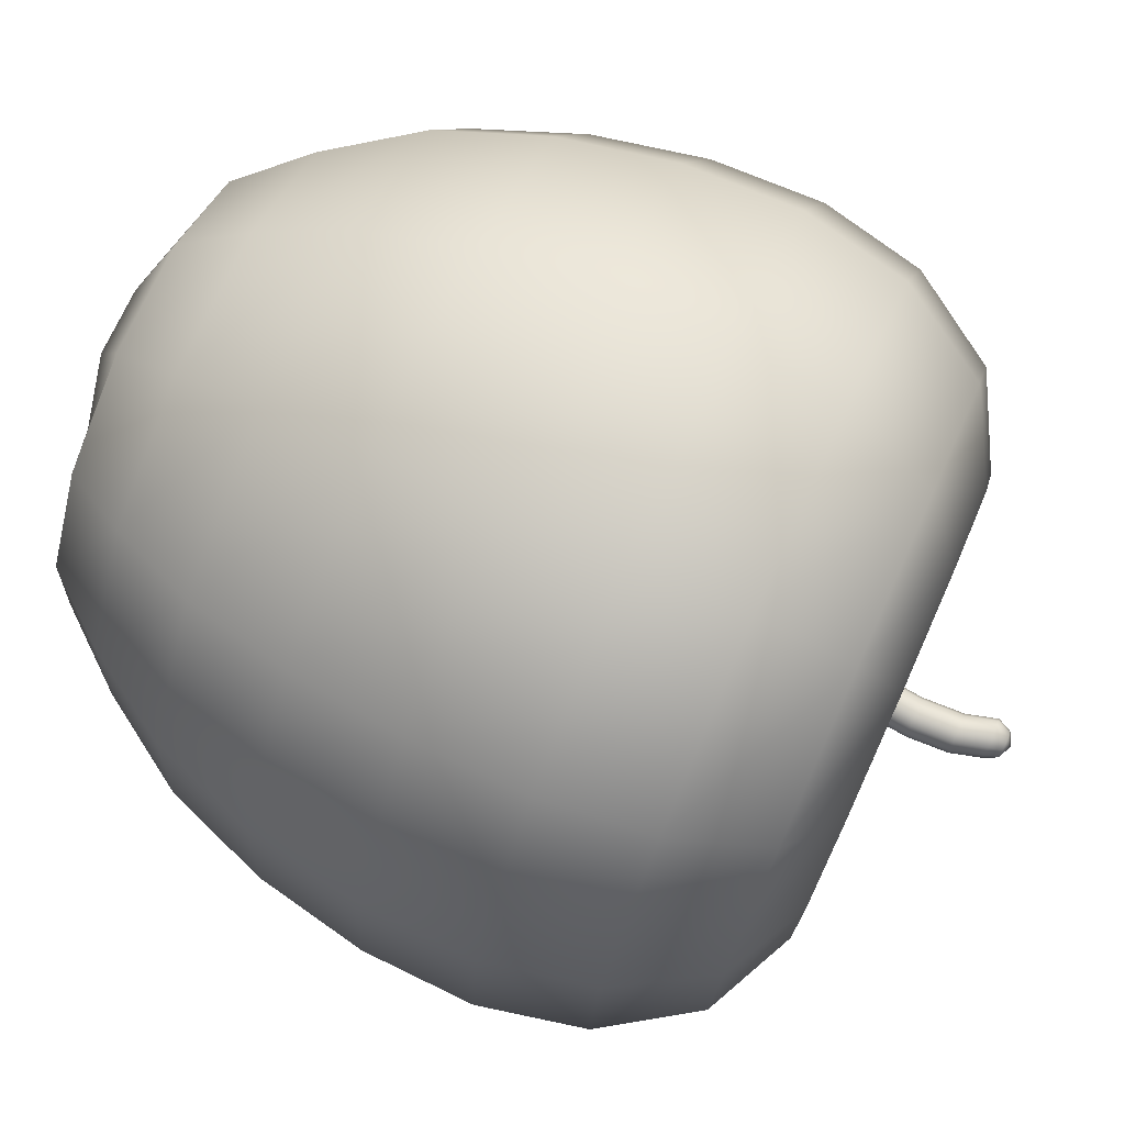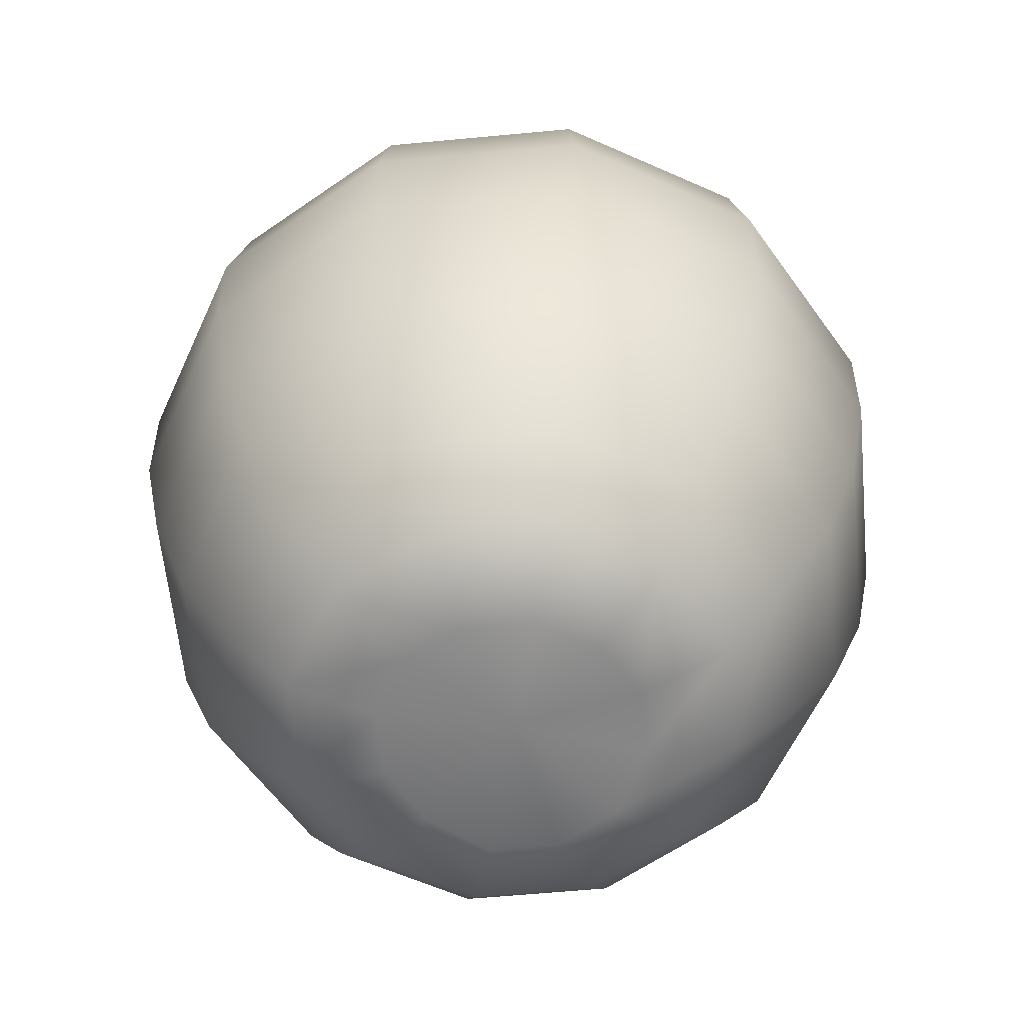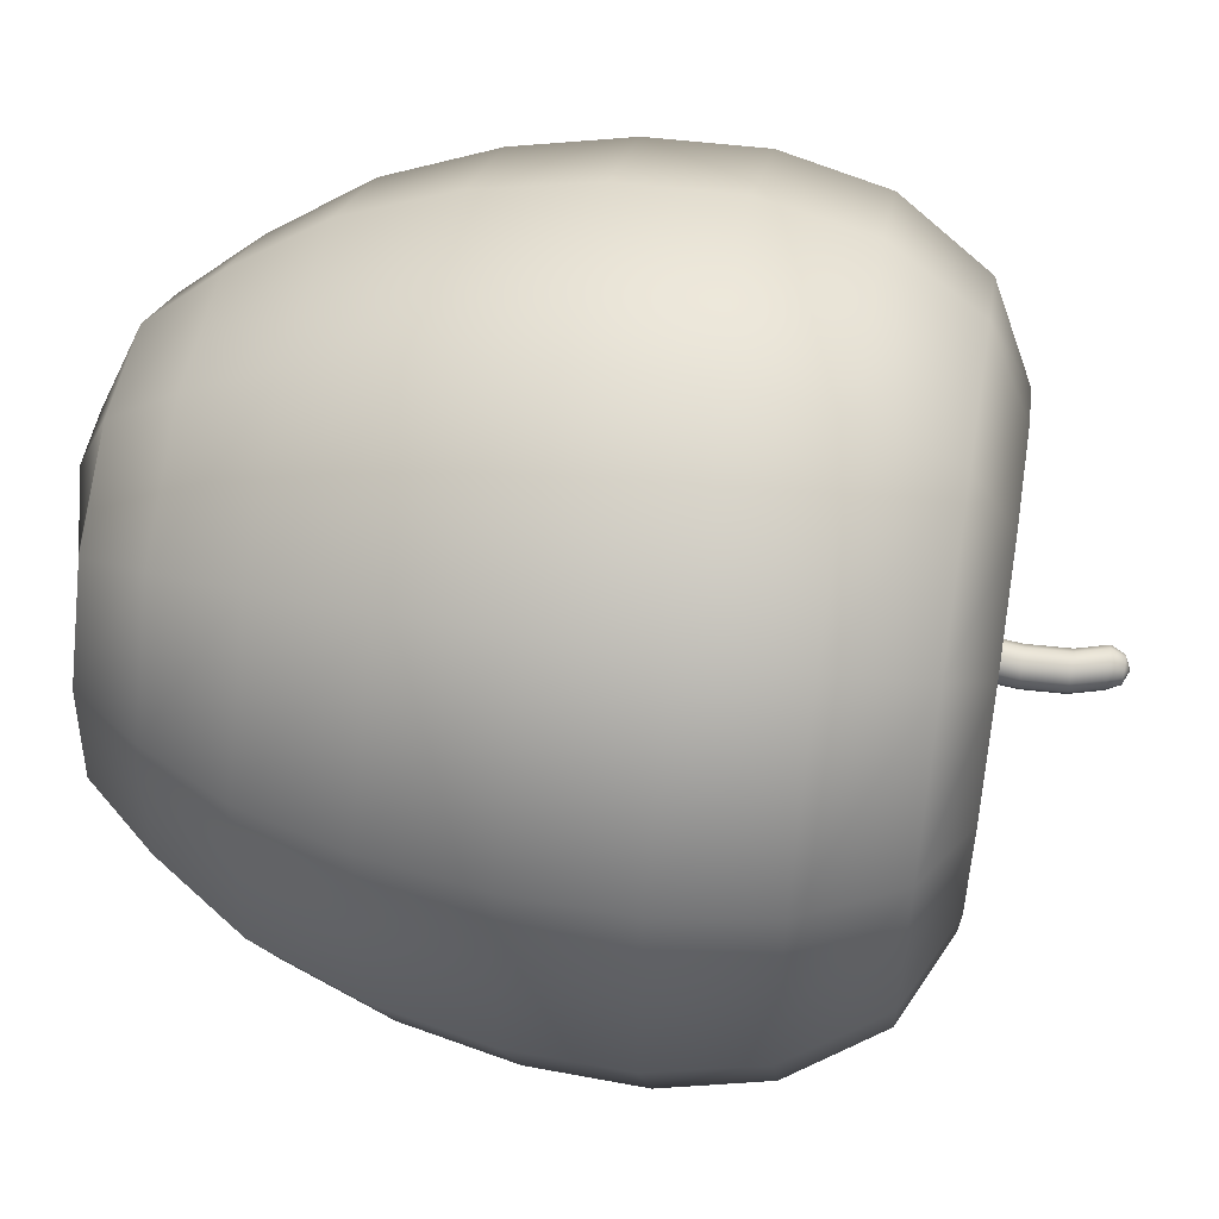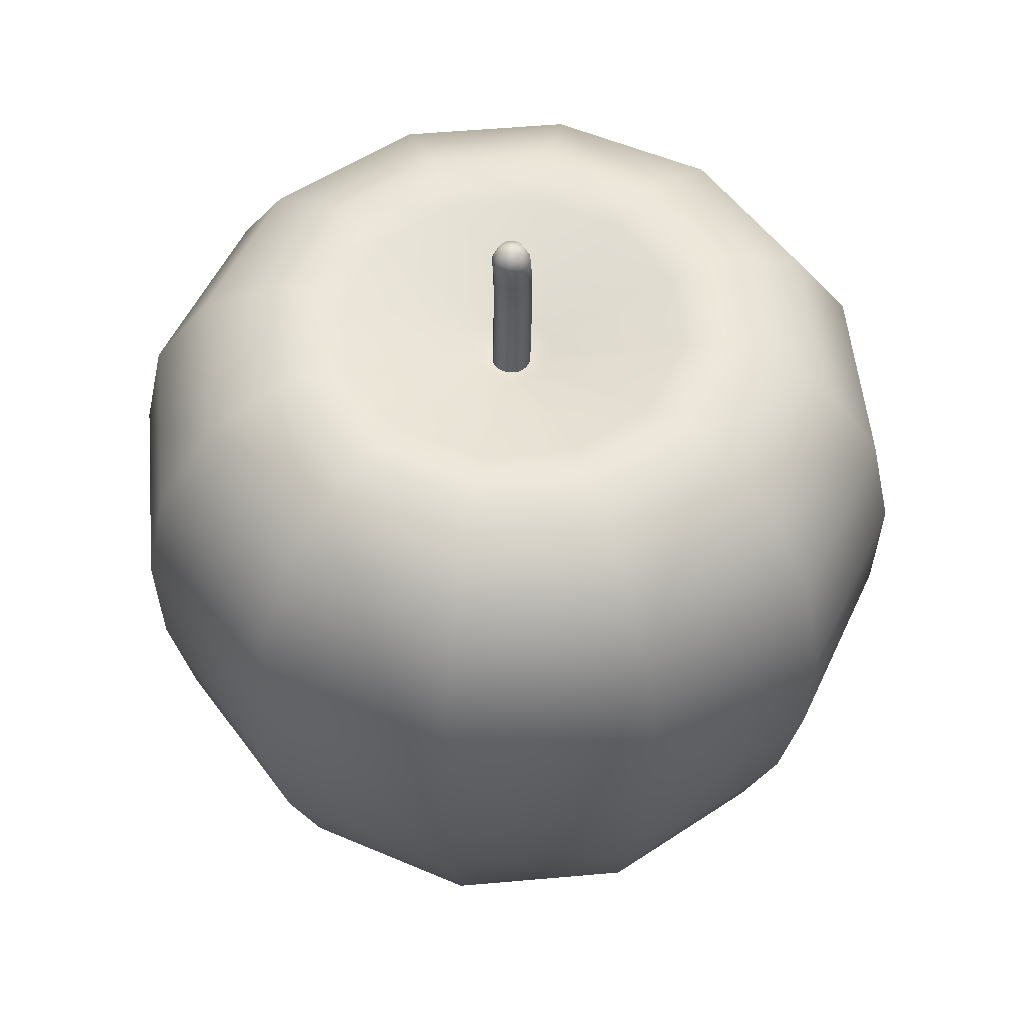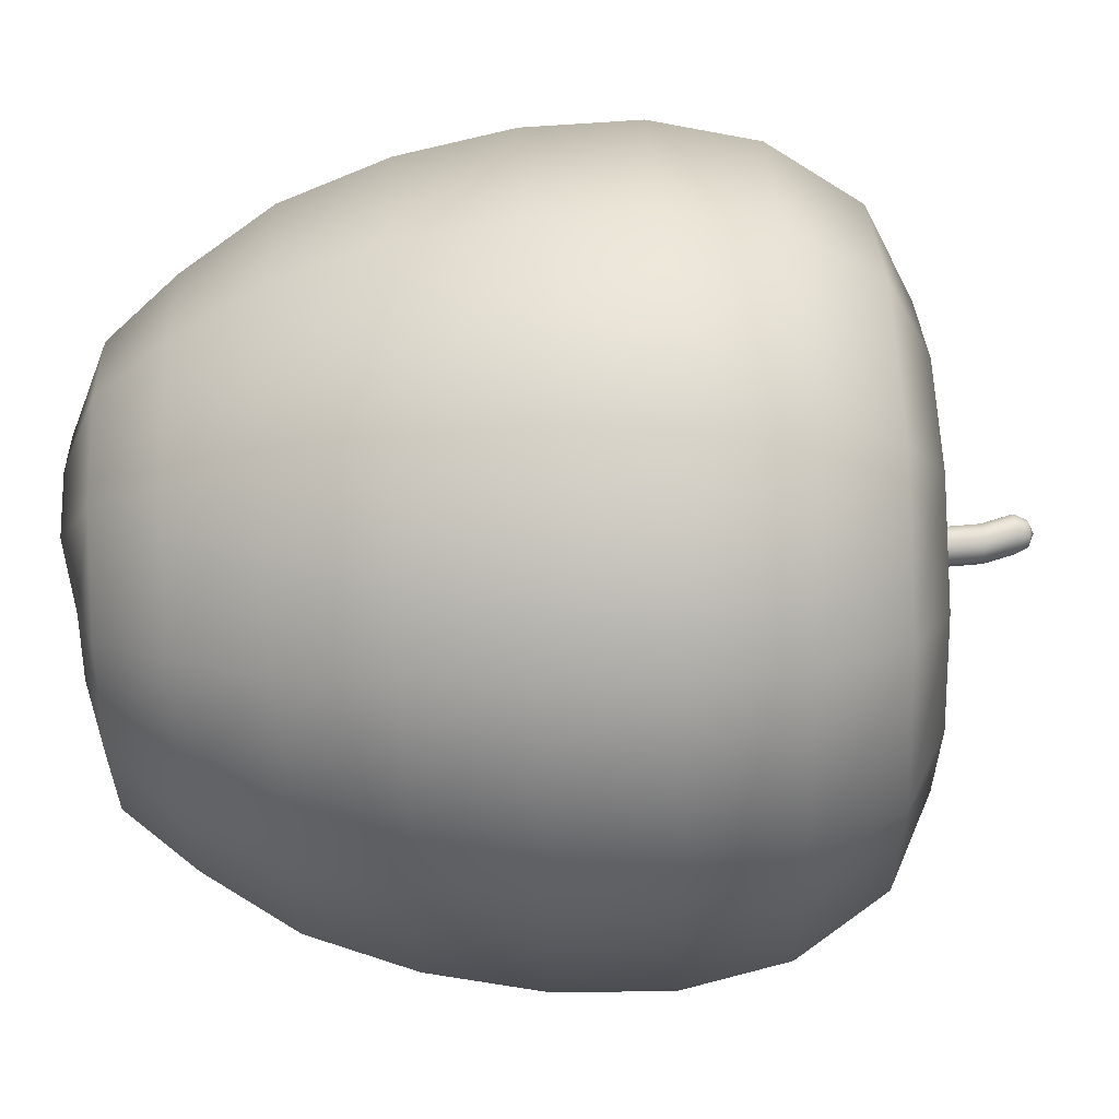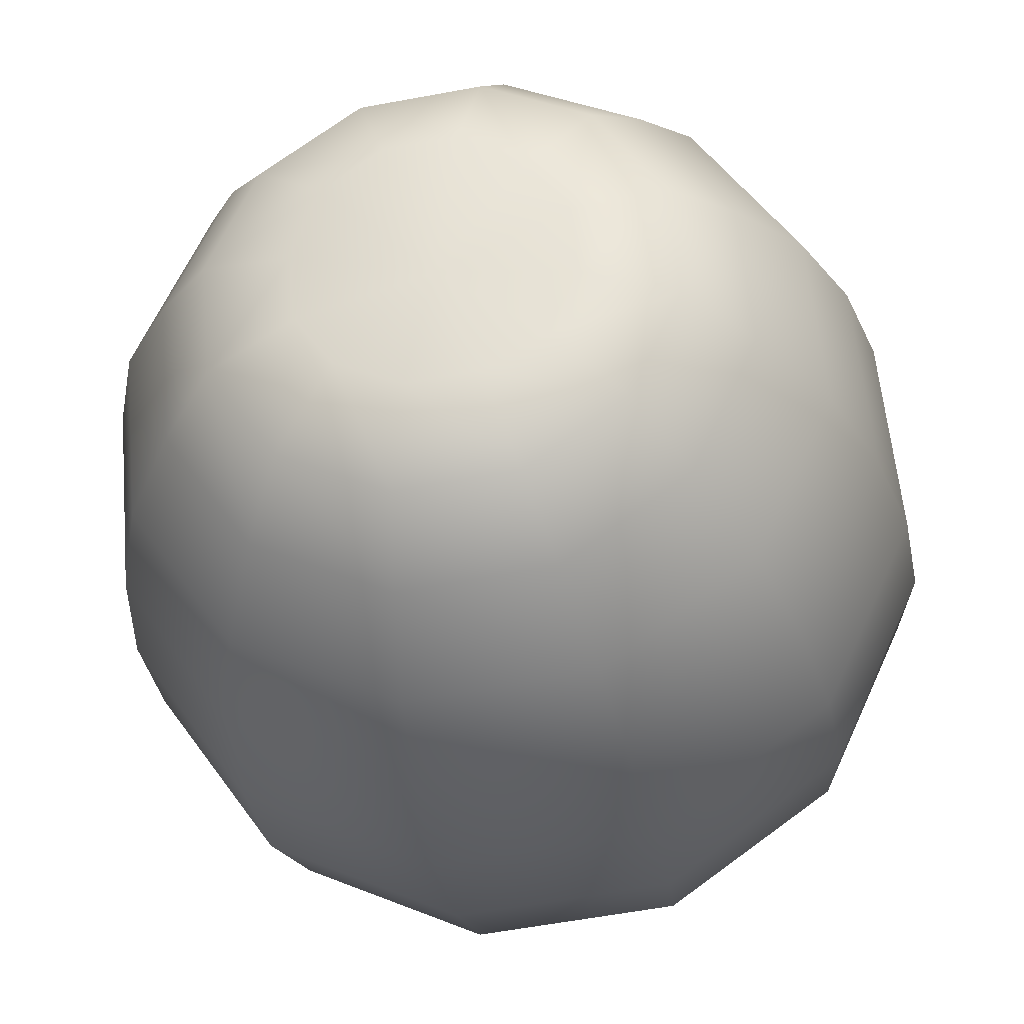
<metadata>
{"format":"obj","ext":"obj","renderer":"f3d","projection":"perspective","resolution":1024,"background":"white","views":[{"elev":75.8,"azim":114.1,"up":"+Z"},{"elev":-60.4,"azim":-179.7,"up":"+Y"},{"elev":53.7,"azim":99.5,"up":"+Z"},{"elev":53.5,"azim":-70.6,"up":"+Y"},{"elev":64.7,"azim":87.7,"up":"+Z"},{"elev":-31.0,"azim":9.4,"up":"+Z"}]}
</metadata>
<code>
o Manzana_Verde.001_apple.001
v 5.718 1.086 -4.508
v 5.723 1.086 -4.496
v 5.734 1.086 -4.489
v 5.747 1.086 -4.488
v 5.758 1.086 -4.493
v 5.766 1.086 -4.504
v 5.767 1.086 -4.517
v 5.762 1.086 -4.529
v 5.751 1.086 -4.536
v 5.738 1.086 -4.537
v 5.726 1.086 -4.532
v 5.719 1.086 -4.521
v 5.709 1.087 -4.507
v 5.688 1.068 -4.503
v 5.685 1.052 -4.503
v 5.685 1.036 -4.503
v 5.688 1.019 -4.503
v 5.694 1.004 -4.504
v 5.702 0.991 -4.506
v 5.711 0.9809 -4.507
v 5.723 0.9774 -4.509
v 5.742 0.9792 -4.513
v 5.737 1.08 -4.514
v 5.711 1.087 -4.524
v 5.699 1.081 -4.529
v 5.691 1.068 -4.532
v 5.687 1.052 -4.533
v 5.688 1.036 -4.533
v 5.691 1.019 -4.531
v 5.696 1.004 -4.529
v 5.704 0.991 -4.526
v 5.712 0.9809 -4.524
v 5.724 0.9774 -4.519
v 5.739 1.08 -4.517
v 5.721 1.087 -4.538
v 5.713 1.081 -4.548
v 5.707 1.068 -4.555
v 5.705 1.052 -4.557
v 5.705 1.036 -4.557
v 5.707 1.019 -4.555
v 5.711 1.004 -4.55
v 5.716 0.991 -4.544
v 5.722 0.9809 -4.537
v 5.73 0.9761 -4.527
v 5.741 1.08 -4.518
v 5.737 1.087 -4.545
v 5.734 1.081 -4.558
v 5.733 1.068 -4.567
v 5.732 1.052 -4.57
v 5.732 1.036 -4.57
v 5.733 1.019 -4.566
v 5.734 1.004 -4.561
v 5.735 0.991 -4.552
v 5.737 0.9809 -4.544
v 5.739 0.9761 -4.531
v 5.744 1.08 -4.518
v 5.754 1.087 -4.544
v 5.758 1.081 -4.556
v 5.761 1.068 -4.564
v 5.762 1.052 -4.567
v 5.762 1.036 -4.567
v 5.761 1.019 -4.564
v 5.759 1.004 -4.559
v 5.756 0.991 -4.55
v 5.753 0.9809 -4.542
v 5.749 0.9761 -4.53
v 5.747 1.08 -4.516
v 5.768 1.087 -4.534
v 5.778 1.081 -4.542
v 5.785 1.068 -4.548
v 5.787 1.052 -4.55
v 5.787 1.036 -4.55
v 5.784 1.019 -4.548
v 5.78 1.004 -4.544
v 5.773 0.991 -4.538
v 5.767 0.9809 -4.533
v 5.757 0.9774 -4.525
v 5.748 1.08 -4.514
v 5.775 1.087 -4.518
v 5.788 1.081 -4.52
v 5.796 1.068 -4.522
v 5.8 1.052 -4.522
v 5.799 1.036 -4.522
v 5.796 1.019 -4.522
v 5.791 1.004 -4.521
v 5.782 0.991 -4.519
v 5.774 0.9809 -4.518
v 5.761 0.9774 -4.516
v 5.748 1.08 -4.511
v 5.774 1.087 -4.501
v 5.786 1.081 -4.497
v 5.794 1.068 -4.494
v 5.797 1.052 -4.492
v 5.797 1.036 -4.493
v 5.794 1.019 -4.494
v 5.788 1.004 -4.496
v 5.78 0.991 -4.499
v 5.772 0.9809 -4.502
v 5.76 0.9774 -4.506
v 5.746 1.08 -4.508
v 5.764 1.087 -4.487
v 5.772 1.081 -4.477
v 5.777 1.068 -4.47
v 5.78 1.052 -4.468
v 5.779 1.036 -4.468
v 5.777 1.019 -4.471
v 5.774 1.004 -4.475
v 5.768 0.991 -4.482
v 5.763 0.9809 -4.488
v 5.754 0.9774 -4.498
v 5.743 1.08 -4.507
v 5.748 1.087 -4.48
v 5.75 1.081 -4.467
v 5.752 1.068 -4.458
v 5.752 1.052 -4.455
v 5.752 1.036 -4.456
v 5.752 1.019 -4.459
v 5.751 1.004 -4.464
v 5.749 0.991 -4.473
v 5.748 0.9809 -4.481
v 5.745 0.9756 -4.494
v 5.74 1.08 -4.507
v 5.731 1.087 -4.481
v 5.726 1.081 -4.469
v 5.723 1.068 -4.461
v 5.722 1.052 -4.458
v 5.722 1.036 -4.458
v 5.723 1.019 -4.461
v 5.725 1.004 -4.466
v 5.728 0.991 -4.475
v 5.731 0.9809 -4.483
v 5.736 0.9756 -4.495
v 5.738 1.08 -4.509
v 5.717 1.087 -4.491
v 5.707 1.081 -4.483
v 5.7 1.068 -4.477
v 5.697 1.052 -4.475
v 5.698 1.036 -4.476
v 5.7 1.019 -4.478
v 5.705 1.004 -4.481
v 5.711 0.991 -4.487
v 5.718 0.9809 -4.492
v 5.728 0.9756 -4.5
v 5.742 1.078 -4.513
v 5.737 1.08 -4.512
v 5.697 1.081 -4.505
v 5.738 1.079 -4.512
v 5.738 1.079 -4.513
v 5.739 1.079 -4.514
v 5.741 1.079 -4.515
v 5.742 1.079 -4.515
v 5.743 1.079 -4.514
v 5.744 1.079 -4.513
v 5.744 1.079 -4.511
v 5.743 1.079 -4.51
v 5.742 1.079 -4.509
v 5.74 1.079 -4.51
v 5.739 1.079 -4.51
v 5.739 1.084 -4.512
v 5.74 1.09 -4.512
v 5.739 1.096 -4.512
v 5.74 1.096 -4.513
v 5.74 1.09 -4.513
v 5.739 1.084 -4.513
v 5.74 1.096 -4.515
v 5.741 1.09 -4.515
v 5.74 1.084 -4.515
v 5.742 1.096 -4.515
v 5.742 1.09 -4.515
v 5.741 1.084 -4.515
v 5.743 1.096 -4.515
v 5.743 1.09 -4.515
v 5.743 1.084 -4.515
v 5.744 1.096 -4.514
v 5.745 1.09 -4.514
v 5.744 1.084 -4.514
v 5.745 1.096 -4.513
v 5.745 1.09 -4.513
v 5.745 1.084 -4.513
v 5.745 1.096 -4.511
v 5.745 1.09 -4.512
v 5.745 1.084 -4.511
v 5.744 1.096 -4.51
v 5.744 1.09 -4.51
v 5.744 1.084 -4.51
v 5.743 1.096 -4.51
v 5.743 1.09 -4.51
v 5.742 1.084 -4.51
v 5.741 1.096 -4.51
v 5.742 1.09 -4.51
v 5.741 1.084 -4.51
v 5.74 1.096 -4.511
v 5.74 1.09 -4.511
v 5.74 1.084 -4.511
v 5.741 1.103 -4.512
v 5.738 1.101 -4.512
v 5.739 1.103 -4.512
v 5.739 1.103 -4.513
v 5.738 1.101 -4.513
v 5.74 1.103 -4.514
v 5.739 1.101 -4.514
v 5.741 1.103 -4.514
v 5.741 1.101 -4.515
v 5.742 1.103 -4.514
v 5.742 1.101 -4.515
v 5.743 1.103 -4.513
v 5.743 1.101 -4.514
v 5.743 1.103 -4.513
v 5.744 1.101 -4.513
v 5.743 1.103 -4.512
v 5.744 1.101 -4.511
v 5.742 1.103 -4.511
v 5.743 1.101 -4.51
v 5.741 1.103 -4.51
v 5.742 1.101 -4.509
v 5.74 1.103 -4.51
v 5.74 1.101 -4.51
v 5.74 1.103 -4.511
v 5.739 1.101 -4.51
f 24 12 11 35
f 13 1 12 24
f 46 10 9 57
f 35 11 10 46
f 68 8 7 79
f 57 9 8 68
f 90 6 5 101
f 79 7 6 90
f 112 4 3 123
f 101 5 4 112
f 123 3 2 134
f 134 2 1 13
f 21 20 32 33
f 145 144 23
f 18 17 29 30
f 15 14 26 27
f 22 21 33
f 1 145 23 12
f 19 18 30 31
f 16 15 27 28
f 146 13 24 25
f 20 19 31 32
f 17 16 28 29
f 14 146 25 26
f 28 27 38 39
f 25 24 35 36
f 32 31 42 43
f 29 28 39 40
f 26 25 36 37
f 33 32 43 44
f 23 144 34
f 30 29 40 41
f 27 26 37 38
f 22 33 44
f 12 23 34 11
f 31 30 41 42
f 41 40 51 52
f 38 37 48 49
f 22 44 55
f 11 34 45 10
f 42 41 52 53
f 39 38 49 50
f 36 35 46 47
f 43 42 53 54
f 40 39 50 51
f 37 36 47 48
f 44 43 54 55
f 34 144 45
f 51 50 61 62
f 48 47 58 59
f 55 54 65 66
f 45 144 56
f 52 51 62 63
f 49 48 59 60
f 22 55 66
f 10 45 56 9
f 53 52 63 64
f 50 49 60 61
f 47 46 57 58
f 54 53 64 65
f 64 63 74 75
f 61 60 71 72
f 58 57 68 69
f 65 64 75 76
f 62 61 72 73
f 59 58 69 70
f 66 65 76 77
f 56 144 67
f 63 62 73 74
f 60 59 70 71
f 22 66 77
f 9 56 67 8
f 67 144 78
f 74 73 84 85
f 71 70 81 82
f 22 77 88
f 8 67 78 7
f 75 74 85 86
f 72 71 82 83
f 69 68 79 80
f 76 75 86 87
f 73 72 83 84
f 70 69 80 81
f 77 76 87 88
f 87 86 97 98
f 84 83 94 95
f 81 80 91 92
f 88 87 98 99
f 78 144 89
f 85 84 95 96
f 82 81 92 93
f 22 88 99
f 7 78 89 6
f 86 85 96 97
f 83 82 93 94
f 80 79 90 91
f 6 89 100 5
f 97 96 107 108
f 94 93 104 105
f 91 90 101 102
f 98 97 108 109
f 95 94 105 106
f 92 91 102 103
f 99 98 109 110
f 89 144 100
f 96 95 106 107
f 93 92 103 104
f 22 99 110
f 110 109 120 121
f 100 144 111
f 107 106 117 118
f 104 103 114 115
f 22 110 121
f 5 100 111 4
f 108 107 118 119
f 105 104 115 116
f 102 101 112 113
f 109 108 119 120
f 106 105 116 117
f 103 102 113 114
f 113 112 123 124
f 120 119 130 131
f 117 116 127 128
f 114 113 124 125
f 121 120 131 132
f 111 144 122
f 118 117 128 129
f 115 114 125 126
f 22 121 132
f 4 111 122 3
f 119 118 129 130
f 116 115 126 127
f 22 132 143
f 3 122 133 2
f 130 129 140 141
f 127 126 137 138
f 124 123 134 135
f 131 130 141 142
f 128 127 138 139
f 125 124 135 136
f 132 131 142 143
f 122 144 133
f 129 128 139 140
f 126 125 136 137
f 136 135 146 14
f 143 142 20 21
f 133 144 145
f 140 139 17 18
f 137 136 14 15
f 22 143 21
f 2 133 145 1
f 141 140 18 19
f 138 137 15 16
f 135 134 13 146
f 142 141 19 20
f 139 138 16 17
f 192 219 196 161
f 202 200 195
f 204 202 195
f 206 204 195
f 208 206 195
f 210 208 195
f 212 210 195
f 214 212 195
f 216 214 195
f 218 216 195
f 194 193 160 159
f 197 218 195
f 158 194 159 147
f 193 192 161 160
f 157 191 194 158
f 191 190 193 194
f 190 189 192 193
f 156 188 191 157
f 188 187 190 191
f 187 186 189 190
f 155 185 188 156
f 185 184 187 188
f 184 183 186 187
f 154 182 185 155
f 182 181 184 185
f 181 180 183 184
f 153 179 182 154
f 179 178 181 182
f 178 177 180 181
f 152 176 179 153
f 176 175 178 179
f 175 174 177 178
f 151 173 176 152
f 173 172 175 176
f 172 171 174 175
f 150 170 173 151
f 170 169 172 173
f 169 168 171 172
f 149 167 170 150
f 167 166 169 170
f 166 165 168 169
f 148 164 167 149
f 164 163 166 167
f 163 162 165 166
f 147 159 164 148
f 159 160 163 164
f 160 161 162 163
f 174 207 209 177
f 171 205 207 174
f 168 203 205 171
f 200 198 195
f 161 196 199 162
f 165 201 203 168
f 189 217 219 192
f 162 199 201 165
f 186 215 217 189
f 183 213 215 186
f 180 211 213 183
f 177 209 211 180
f 199 196 197 198
f 201 199 198 200
f 203 201 200 202
f 205 203 202 204
f 207 205 204 206
f 209 207 206 208
f 211 209 208 210
f 213 211 210 212
f 215 213 212 214
f 217 215 214 216
f 219 217 216 218
f 196 219 218 197
f 198 197 195

</code>
